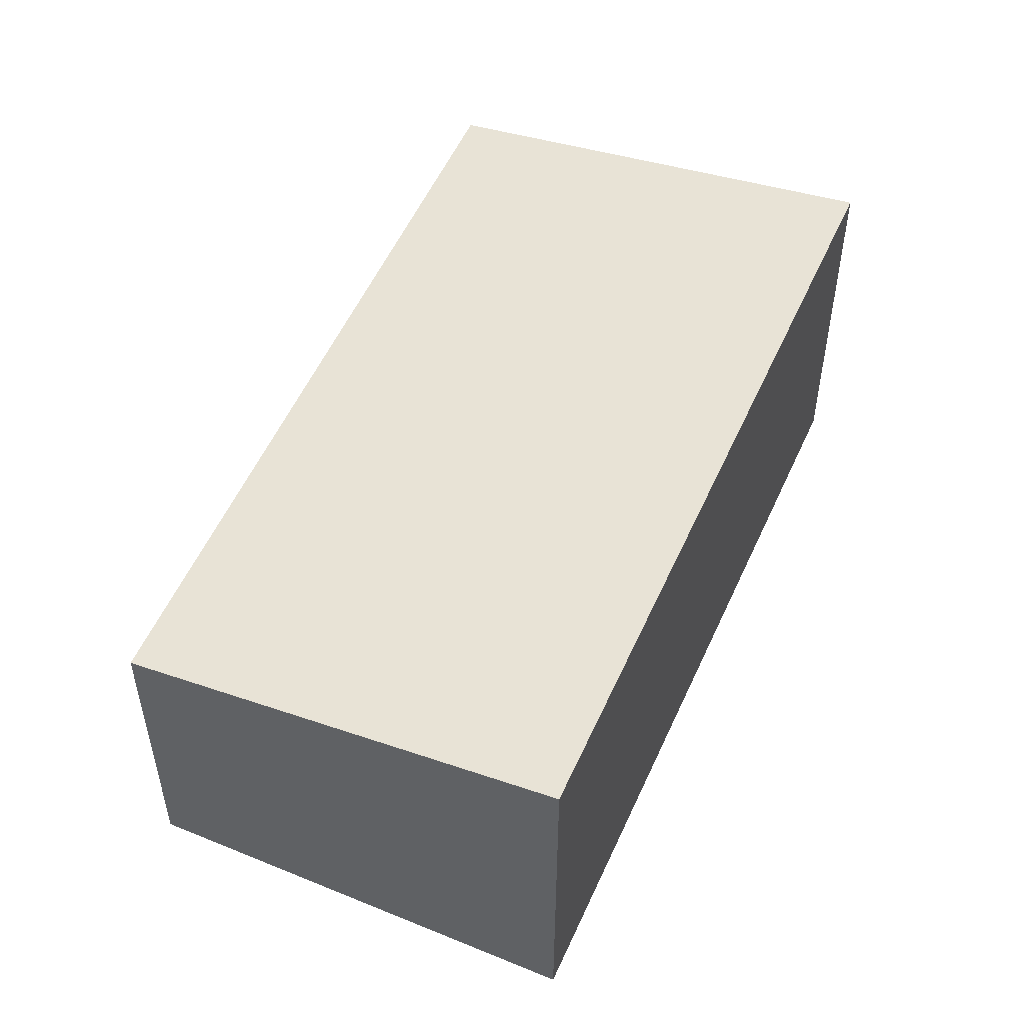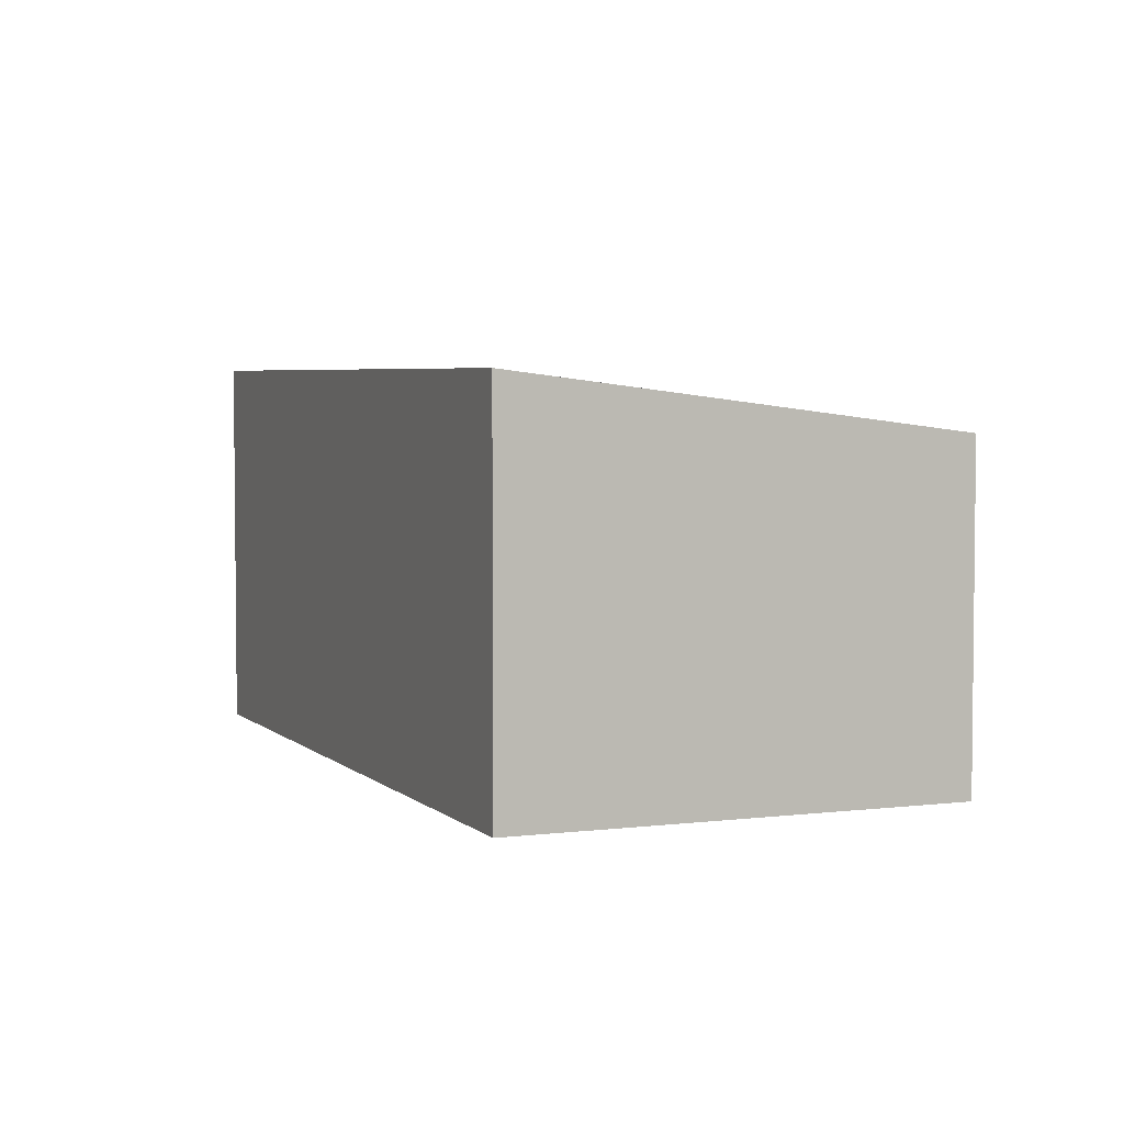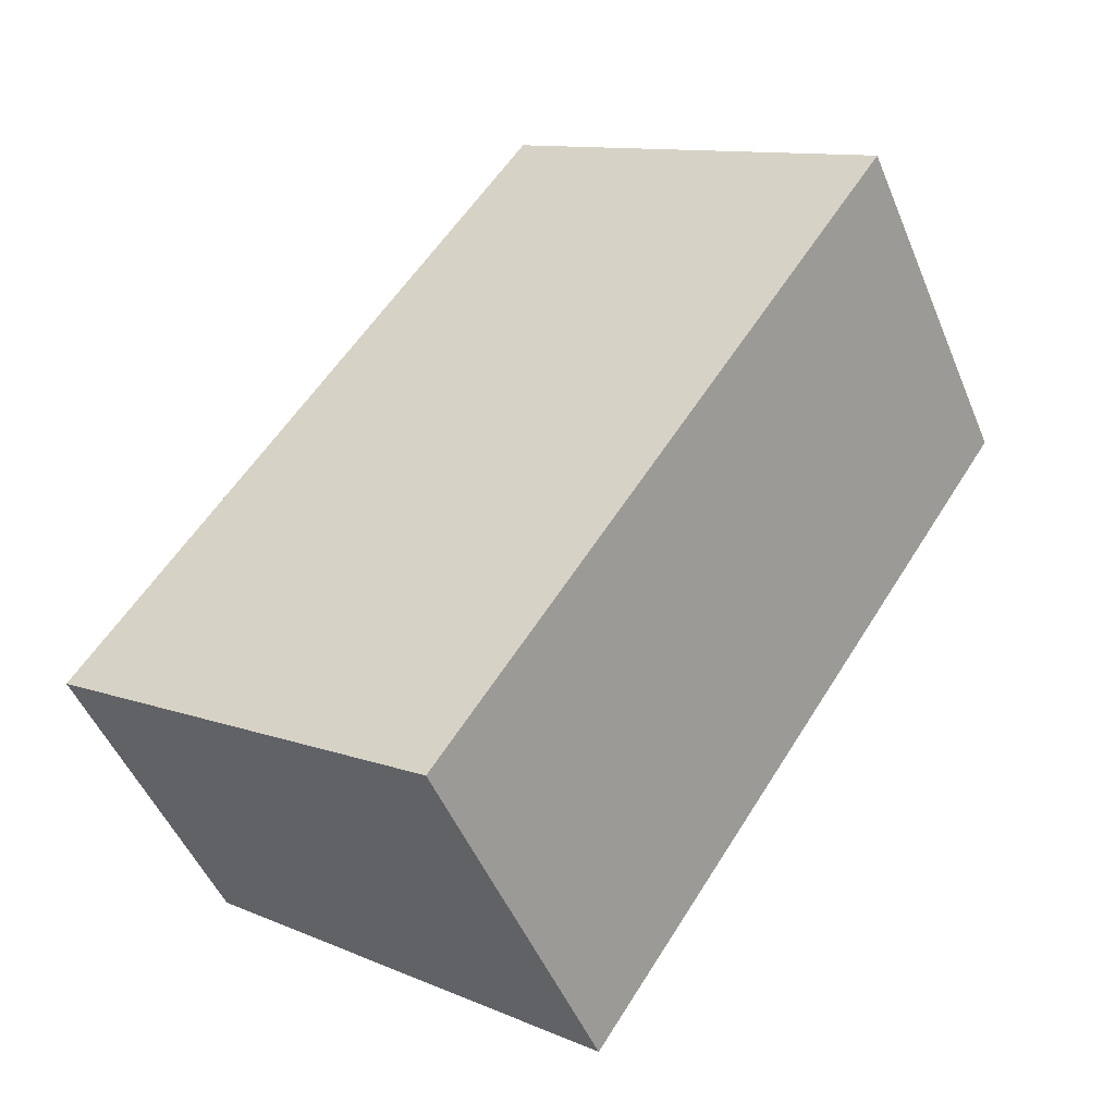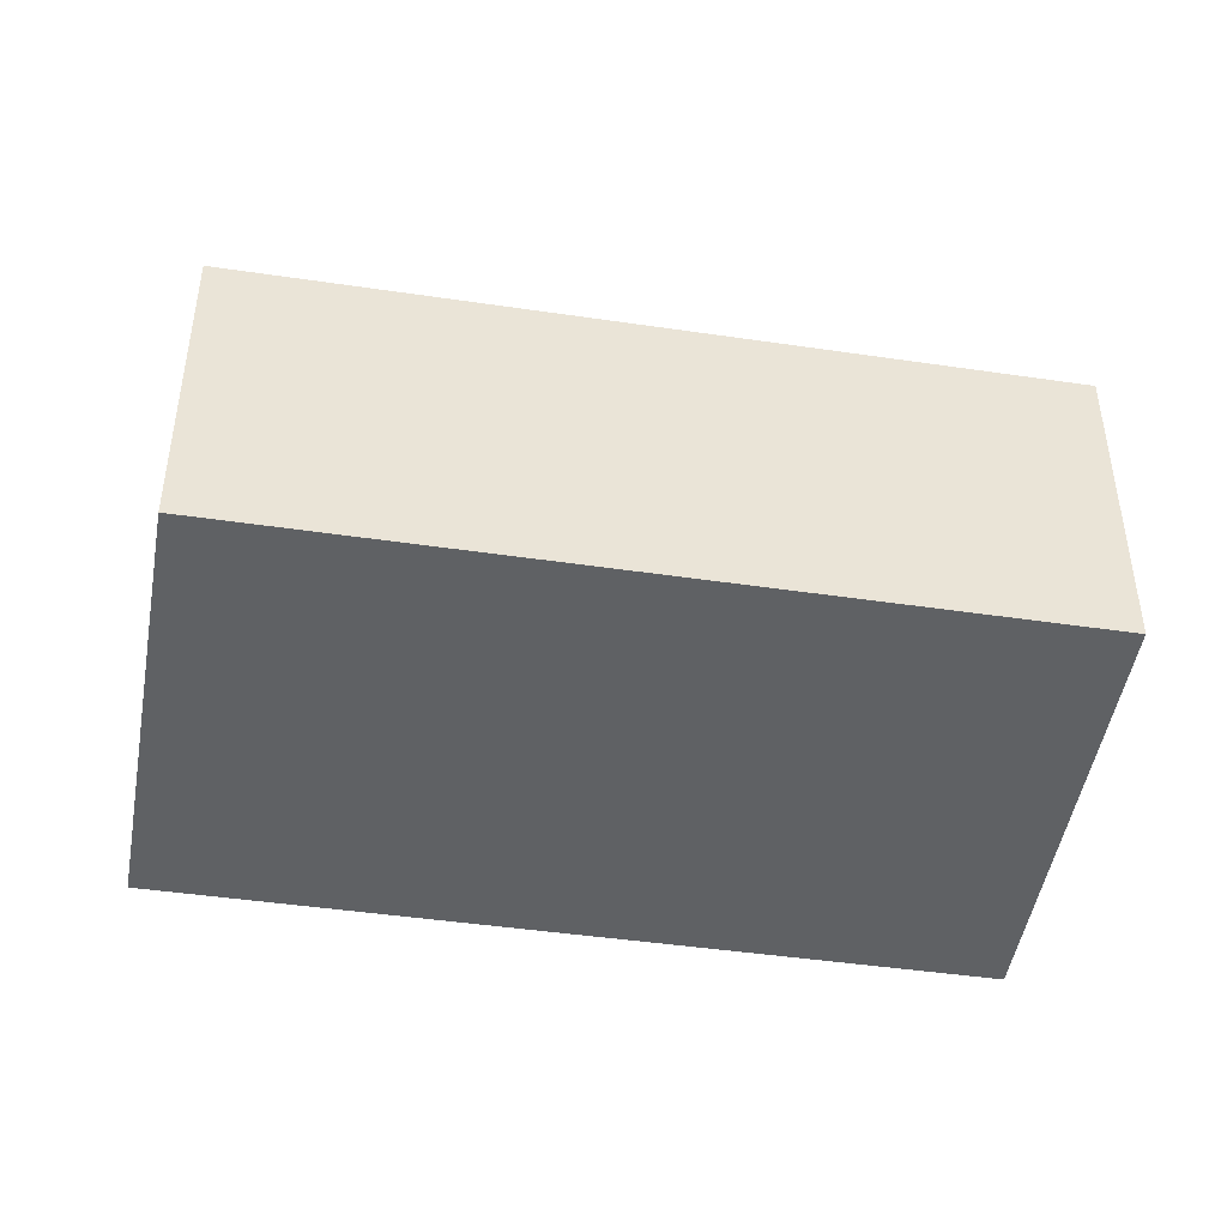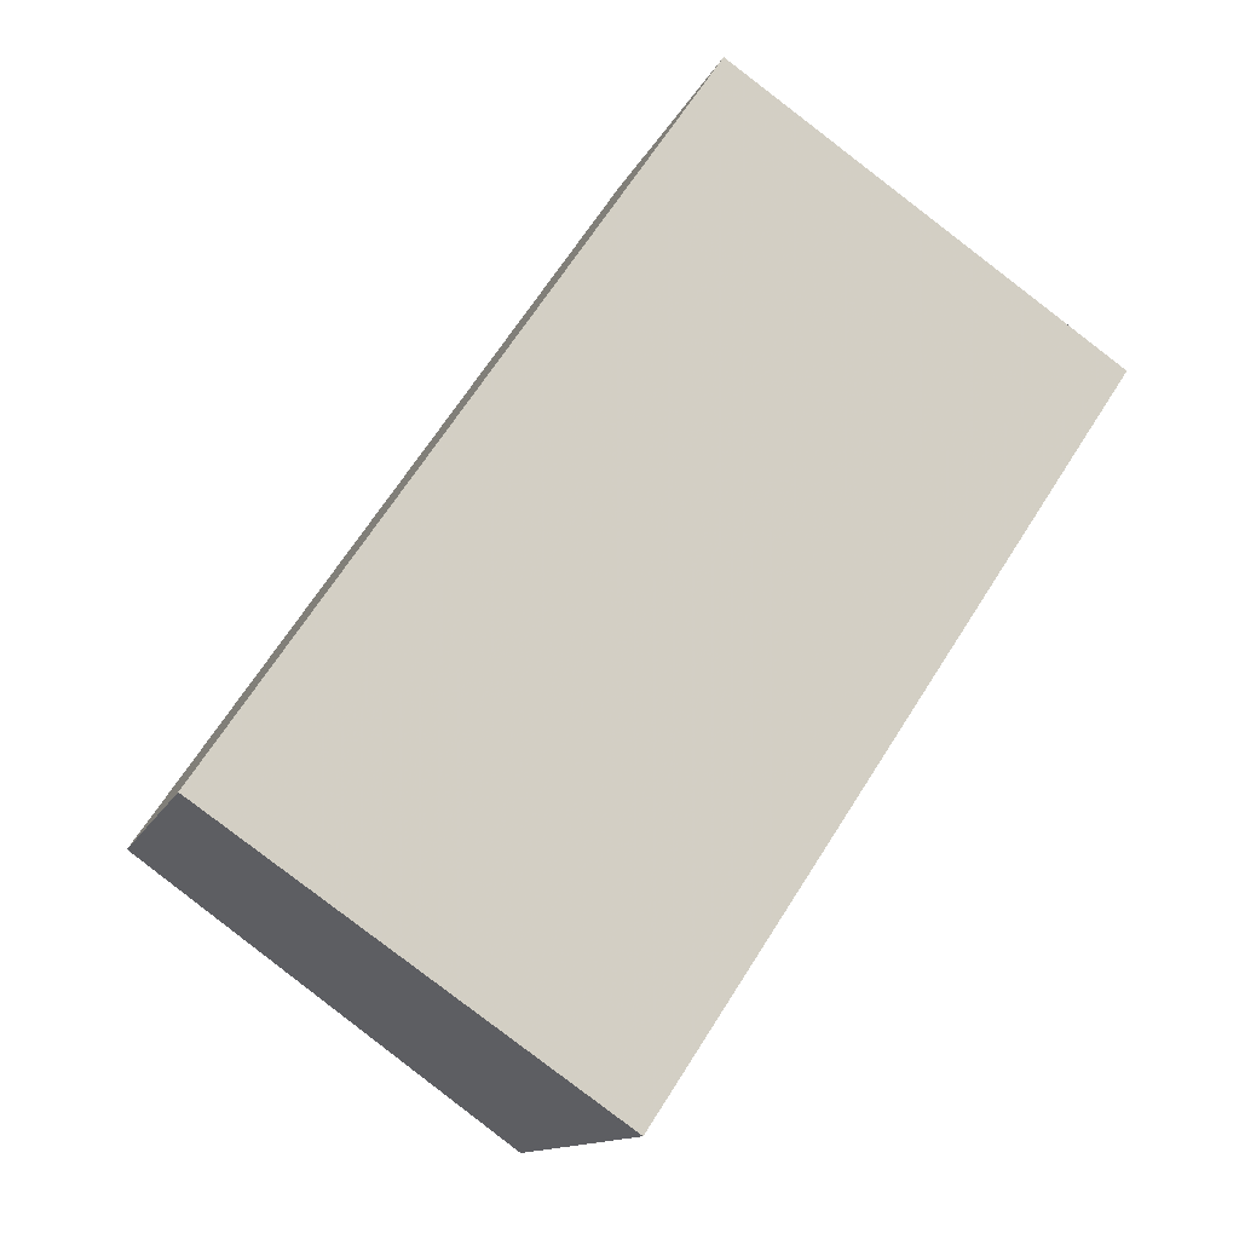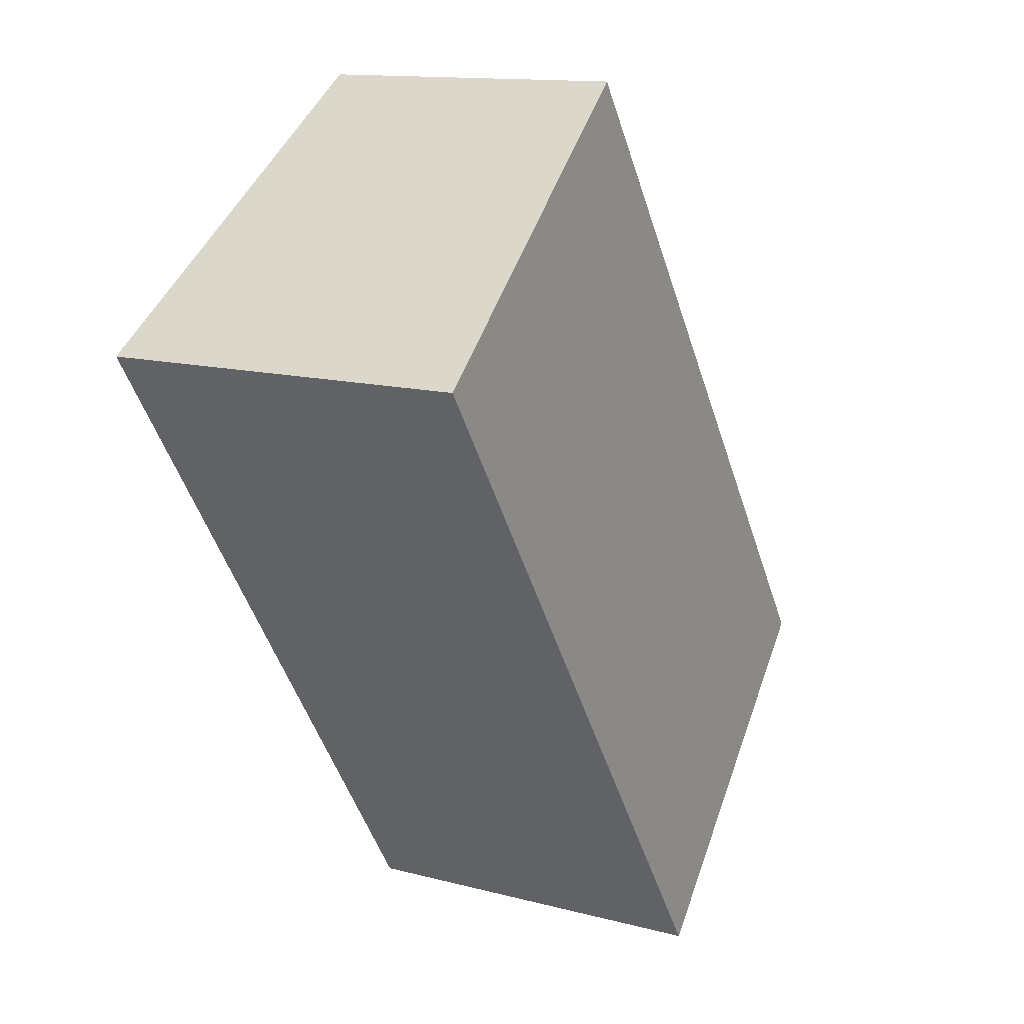
<metadata>
{"format":"obj","ext":"obj","renderer":"f3d","projection":"perspective","resolution":1024,"background":"white","views":[{"elev":53.7,"azim":-122.4,"up":"+Z"},{"elev":4.3,"azim":11.6,"up":"+Z"},{"elev":-49.4,"azim":-157.9,"up":"+Y"},{"elev":-46.6,"azim":114.5,"up":"+Z"},{"elev":-12.8,"azim":163.4,"up":"+Y"},{"elev":13.1,"azim":-58.8,"up":"+Y"}]}
</metadata>
<code>
v 349.5 -240.5 1.953
v 347.2 -237.1 1.943
v 349.1 -235.8 1.655
v 351.4 -239.2 1.663
v 347.2 -237.1 1.943
v 349.1 -235.8 1.655
v 351.4 -239.2 1.665
v 349.6 -236.5 1.657
v 347.2 -237.1 1.941
v 349.5 -240.5 1.949
v 349.5 -240.5 1.949
v 351.3 -239.3 1.682
v 349.5 -240.5 1.953
v 347.2 -237.1 1.941
v 349.5 -240.5 1.953
v 349.5 -240.5 1.953
v 349.5 -240.5 2.22e-16
v 349.5 -240.5 -2.22e-16
v 347.2 -237.1 1.941
v 347.2 -237.1 1.943
v 347.2 -237.1 0
v 347.2 -237.1 2.22e-16
v 349.1 -235.8 1.655
v 349.1 -235.8 1.655
v 349.1 -235.8 0
v 349.1 -235.8 0
v 351.4 -239.2 1.665
v 351.4 -239.2 1.663
v 351.4 -239.2 2.22e-16
v 351.4 -239.2 -2.22e-16
v 347.2 -237.1 1.943
v 347.2 -237.1 1.943
v 347.2 -237.1 0
v 347.2 -237.1 0
v 349.6 -236.5 1.657
v 349.1 -235.8 1.655
v 349.1 -235.8 0
v 349.6 -236.5 0
v 351.3 -239.3 1.682
v 351.4 -239.2 1.665
v 351.4 -239.2 -2.22e-16
v 351.3 -239.3 0
v 351.4 -239.2 1.663
v 349.6 -236.5 1.657
v 349.6 -236.5 0
v 351.4 -239.2 2.22e-16
v 349.5 -240.5 1.953
v 349.5 -240.5 1.949
v 349.5 -240.5 0
v 349.5 -240.5 2.22e-16
v 349.5 -240.5 1.949
v 351.3 -239.3 1.682
v 351.3 -239.3 0
v 349.5 -240.5 0
v 347.2 -237.1 1.943
v 349.5 -240.5 1.953
v 349.5 -240.5 -2.22e-16
v 347.2 -237.1 0
v 349.1 -235.8 1.655
v 347.2 -237.1 1.941
v 347.2 -237.1 2.22e-16
v 349.1 -235.8 0
v 349.5 -240.5 0
v 347.2 -237.1 0
v 349.1 -235.8 0
v 351.4 -239.2 0
f 8 4 7
f 9 5 2 14
f 11 10 1 13
f 12 10 11
f 11 9 6 8 7 12
f 13 5 9 11
f 14 3 6 9
f 16 17 18 15
f 20 21 22 19
f 24 25 26 23
f 28 29 30 27
f 32 33 34 31
f 36 37 38 35
f 40 41 42 39
f 44 45 46 43
f 48 49 50 47
f 52 53 54 51
f 56 57 58 55
f 60 61 62 59
f 64 65 66 63

</code>
